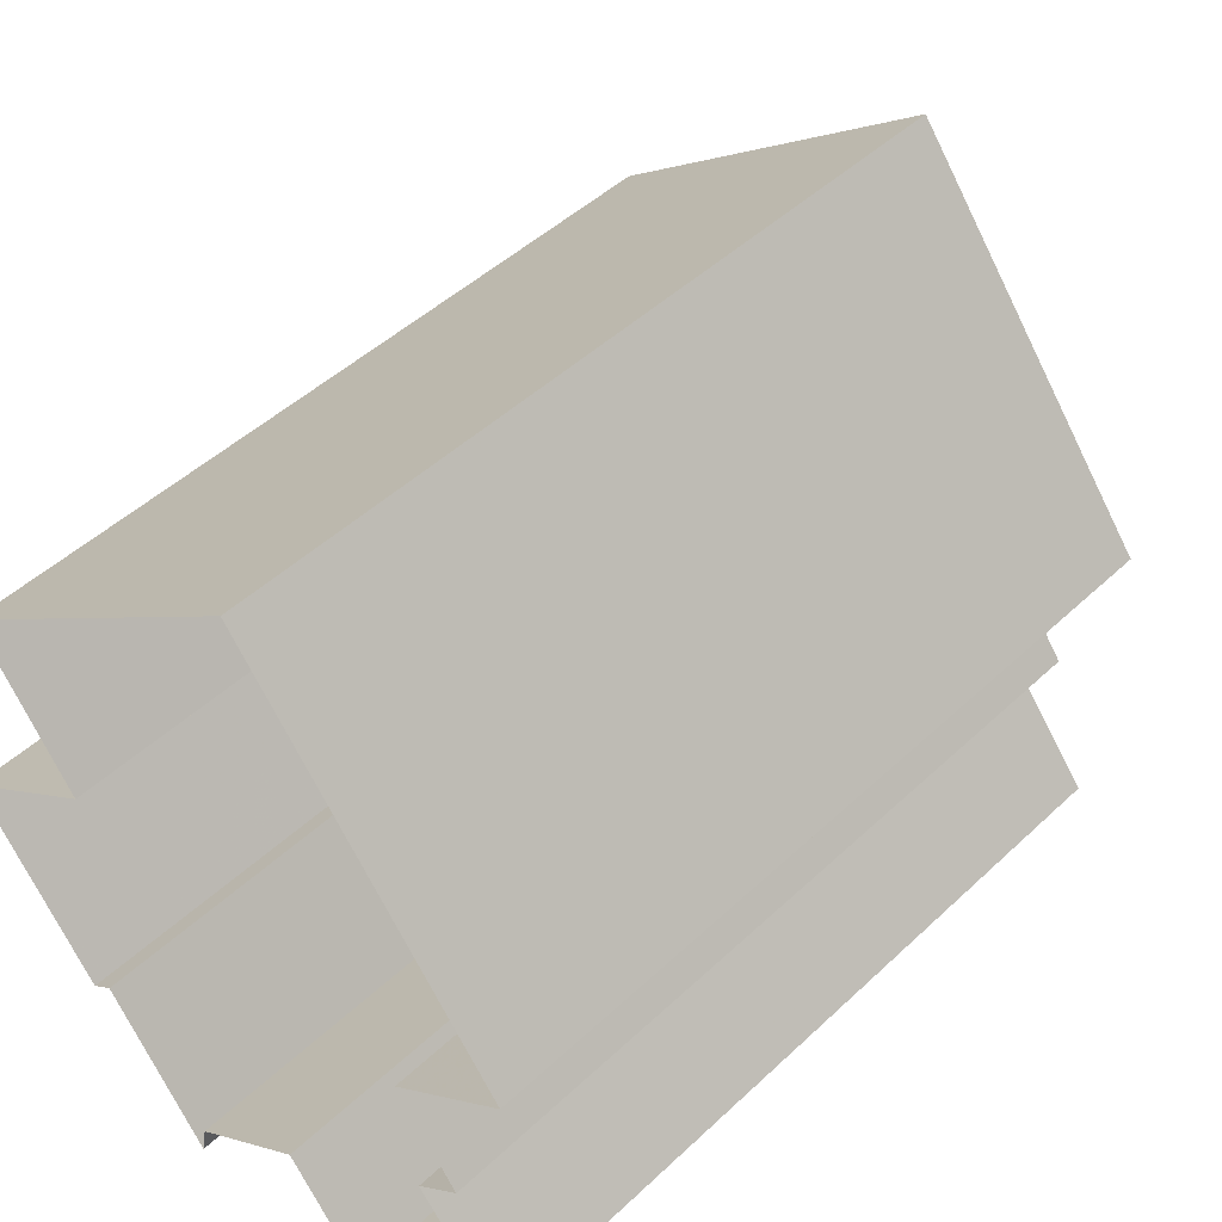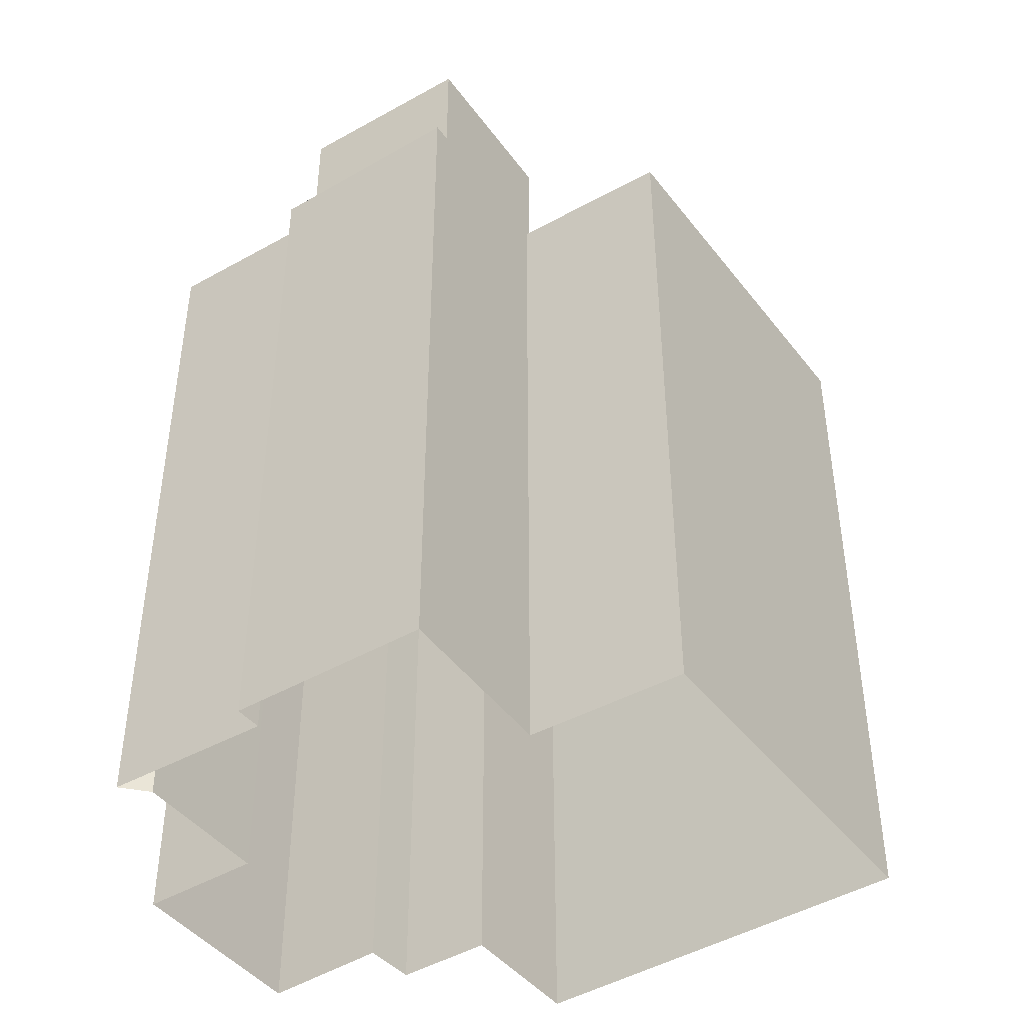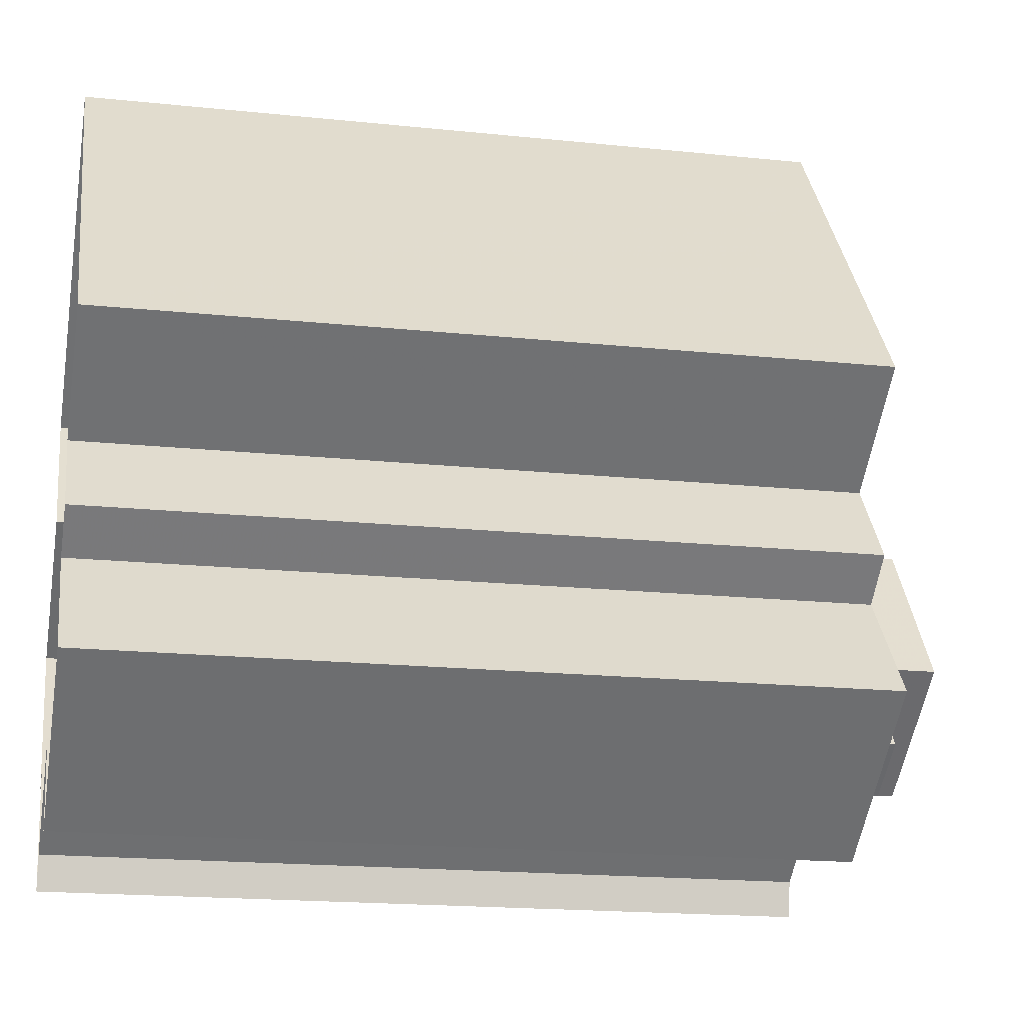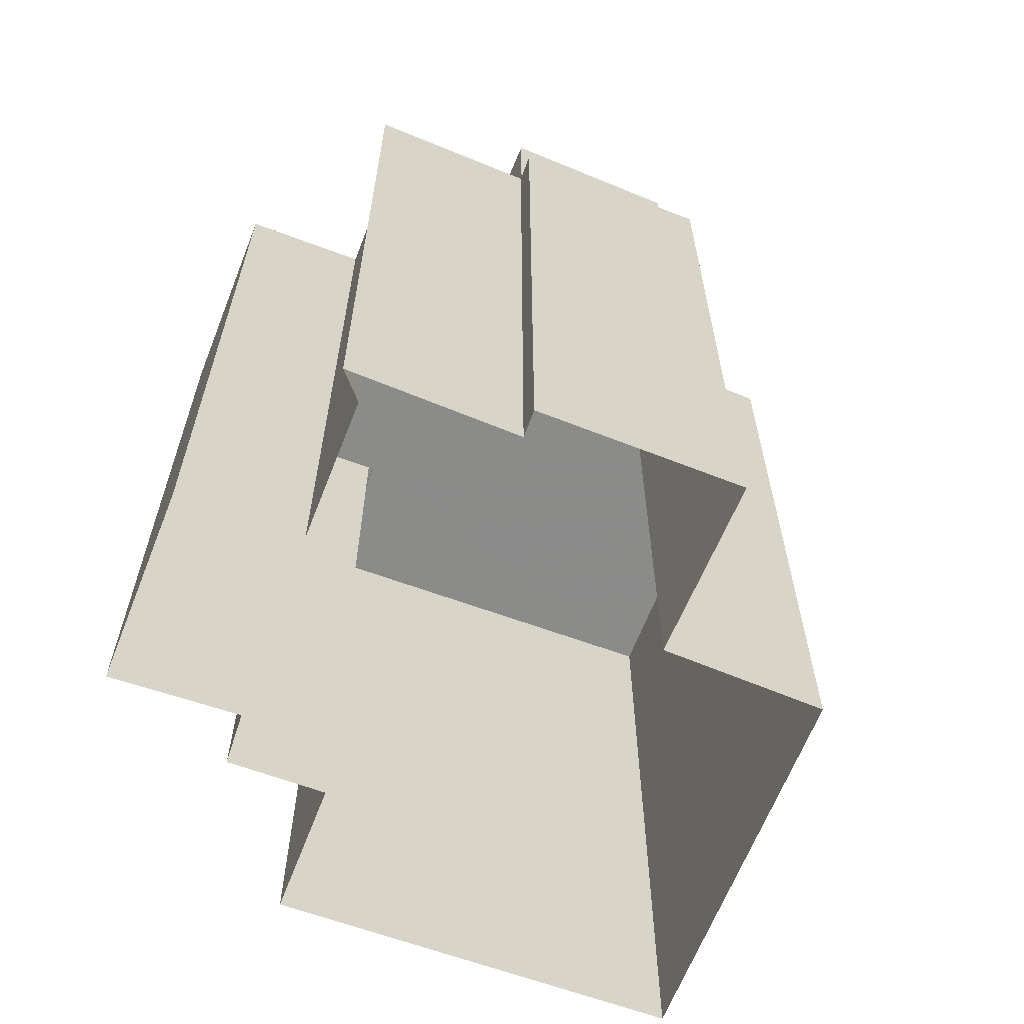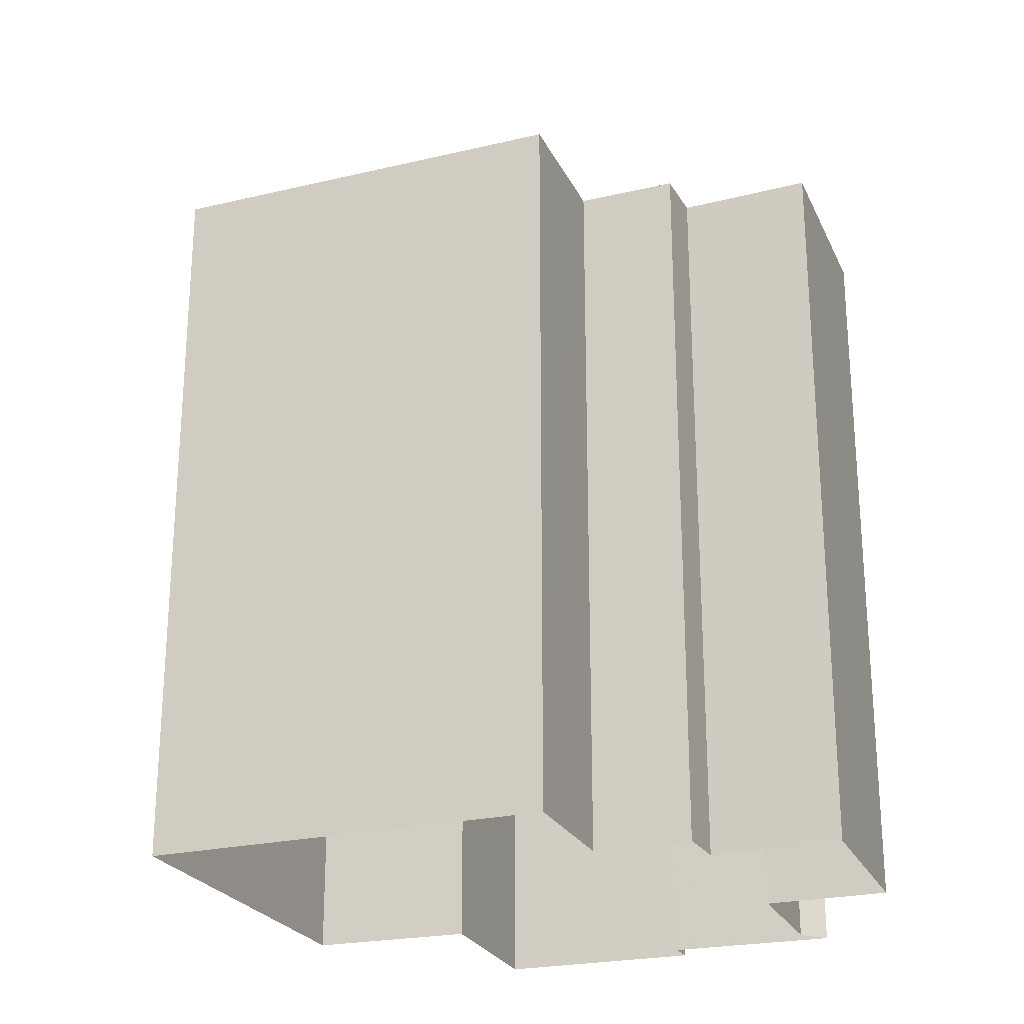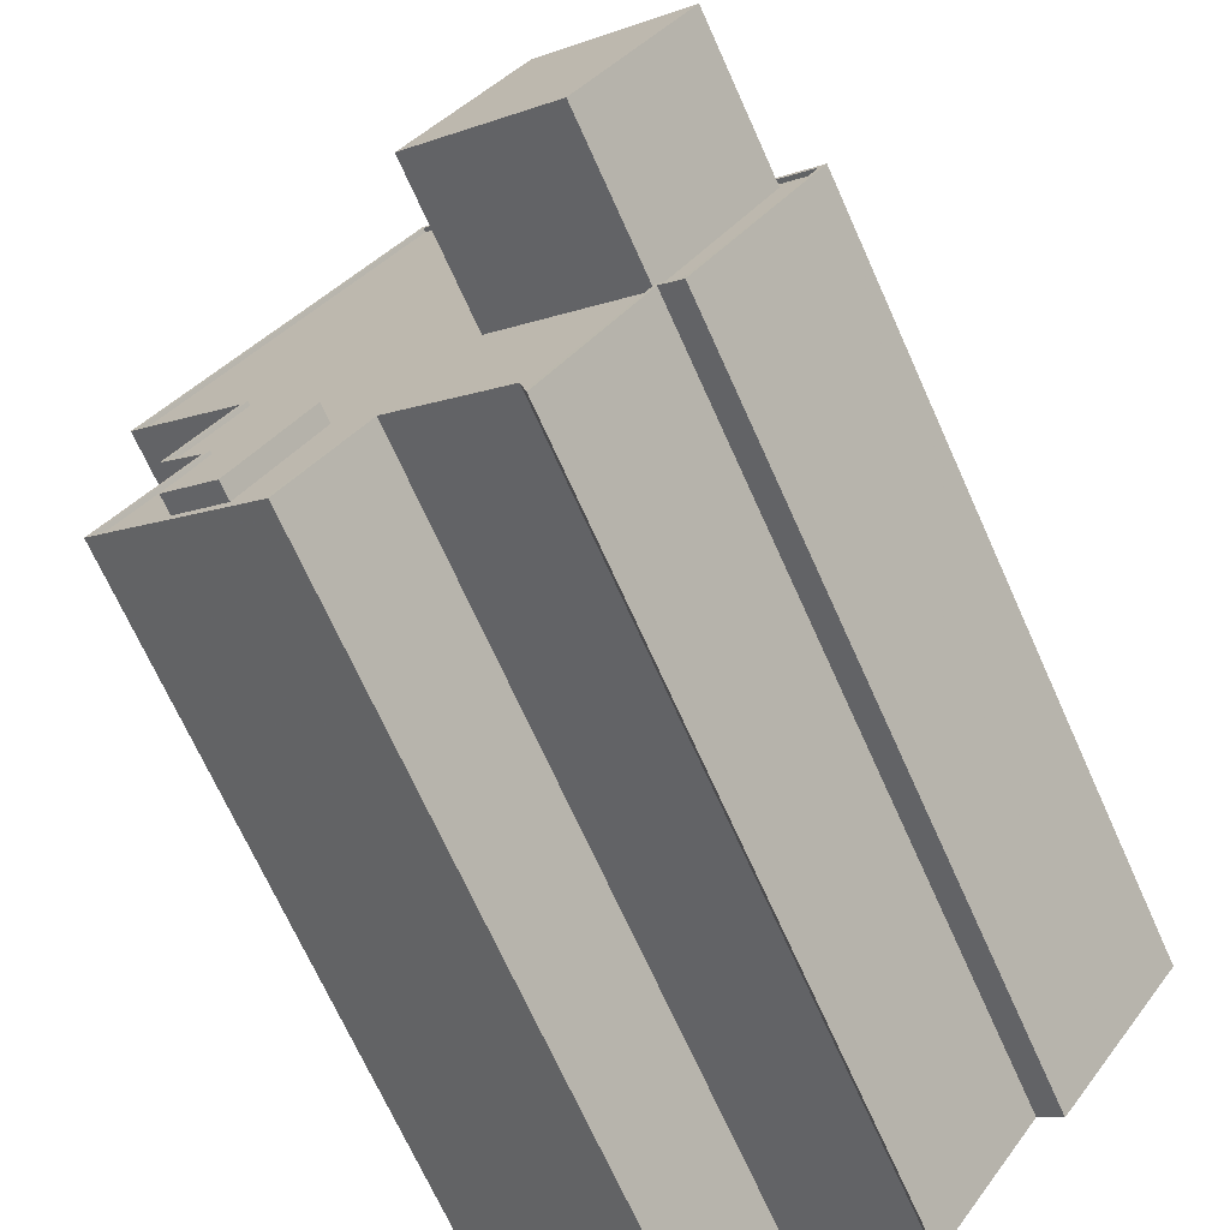
<metadata>
{"format":"obj","ext":"obj","renderer":"f3d","projection":"perspective","resolution":1024,"background":"white","views":[{"elev":46.8,"azim":-136.8,"up":"+Y"},{"elev":-43.8,"azim":88.2,"up":"+Z"},{"elev":-18.3,"azim":-101.4,"up":"+Y"},{"elev":-63.7,"azim":32.3,"up":"+Z"},{"elev":-24.2,"azim":-106.0,"up":"+Z"},{"elev":-70.6,"azim":24.3,"up":"+Y"}]}
</metadata>
<code>
v -8055 -3.72e+04 57
v -8058 -3.72e+04 57
v -8058 -3.72e+04 55.9
v -8055 -3.72e+04 55.9
v -8054 -3.719e+04 57
v -8054 -3.719e+04 55.9
v -8050 -3.72e+04 57
v -8050 -3.72e+04 55.9
v -8030 -3.717e+04 56.14
v -8030 -3.717e+04 55.89
v -8035 -3.718e+04 55.9
v -8035 -3.718e+04 56.15
v -8026 -3.719e+04 56.14
v -8026 -3.719e+04 55.89
v -8027 -3.719e+04 55.89
v -8033 -3.72e+04 55.89
v -8033 -3.72e+04 56.14
v -8035 -3.72e+04 55.89
v -8035 -3.72e+04 56.14
v -8035 -3.72e+04 55.89
v -8040 -3.721e+04 55.89
v -8040 -3.721e+04 56.14
v -8041 -3.72e+04 55.89
v -8041 -3.72e+04 56.14
v -8048 -3.72e+04 55.9
v -8048 -3.72e+04 56.15
v -8052 -3.72e+04 55.9
v -8052 -3.72e+04 56.15
v -8055 -3.72e+04 55.9
v -8062 -3.72e+04 55.91
v -8062 -3.72e+04 56.16
v -8057 -3.719e+04 56.15
v -8057 -3.719e+04 55.9
v -8059 -3.719e+04 55.91
v -8059 -3.719e+04 56.16
v -8056 -3.718e+04 56.16
v -8056 -3.718e+04 55.91
v -8062 -3.718e+04 55.91
v -8062 -3.718e+04 56.16
v -8048 -3.716e+04 56.16
v -8048 -3.716e+04 55.91
v -8034 -3.717e+04 55.9
v -8026 -3.719e+04 56.14
v -8026 -3.719e+04 12.06
v -8035 -3.718e+04 12.07
v -8035 -3.718e+04 56.15
v -8033 -3.72e+04 56.14
v -8033 -3.72e+04 12.06
v -8035 -3.72e+04 12.06
v -8034 -3.72e+04 56.14
v -8040 -3.721e+04 12.07
v -8040 -3.721e+04 56.14
v -8041 -3.72e+04 12.07
v -8041 -3.72e+04 56.14
v -8048 -3.72e+04 12.07
v -8048 -3.72e+04 56.15
v -8052 -3.72e+04 12.07
v -8052 -3.72e+04 56.15
v -8062 -3.72e+04 56.16
v -8062 -3.72e+04 12.08
v -8057 -3.719e+04 56.15
v -8057 -3.719e+04 12.08
v -8060 -3.719e+04 12.08
v -8060 -3.719e+04 56.16
v -8056 -3.718e+04 56.16
v -8056 -3.718e+04 12.08
v -8063 -3.718e+04 12.08
v -8063 -3.718e+04 56.16
v -8048 -3.716e+04 56.16
v -8048 -3.716e+04 12.08
v -8029 -3.717e+04 56.14
v -8029 -3.717e+04 12.07
v -8035 -3.72e+04 55.89
v -8028 -3.719e+04 65.03
v -8035 -3.72e+04 65.03
v -8028 -3.719e+04 55.89
v -8043 -3.719e+04 55.9
v -8043 -3.719e+04 65.03
v -8037 -3.718e+04 65.03
v -8037 -3.718e+04 55.9
f 44 48 49
f 45 70 72
f 49 45 44
f 66 67 70
f 51 53 49
f 57 60 62
f 55 57 62
f 53 55 49
f 62 63 66
f 45 66 70
f 49 55 45
f 66 55 62
f 45 55 66
f 1 2 3
f 4 1 3
f 5 3 2
f 5 6 3
f 6 7 8
f 6 5 7
f 4 8 7
f 1 4 7
f 9 10 11
f 12 9 11
f 13 11 14
f 13 12 11
f 14 15 13
f 15 16 17
f 15 17 13
f 18 17 16
f 18 19 17
f 18 20 19
f 20 21 22
f 20 22 19
f 22 21 23
f 24 22 23
f 24 23 25
f 26 24 25
f 26 25 27
f 28 26 27
f 27 29 28
f 29 30 31
f 29 31 28
f 32 30 33
f 32 31 30
f 32 33 34
f 35 32 34
f 36 34 37
f 36 35 34
f 36 37 38
f 39 36 38
f 40 38 41
f 40 39 38
f 10 9 42
f 42 40 41
f 42 9 40
f 43 44 45
f 46 43 45
f 43 47 48
f 44 43 48
f 47 49 48
f 47 50 49
f 50 51 49
f 50 52 51
f 52 53 51
f 52 54 53
f 54 55 53
f 54 56 55
f 56 57 55
f 56 58 57
f 58 59 60
f 57 58 60
f 61 62 60
f 59 61 60
f 61 63 62
f 61 64 63
f 65 66 63
f 64 65 63
f 65 67 66
f 65 68 67
f 69 70 67
f 68 69 67
f 71 72 70
f 69 71 70
f 71 45 72
f 71 46 45
f 73 74 75
f 73 76 74
f 75 77 73
f 75 78 77
f 77 78 79
f 80 77 79
f 74 76 80
f 79 74 80
f 7 2 1
f 7 5 2
f 11 10 42
f 8 80 42
f 14 11 76
f 76 15 14
f 29 27 4
f 4 25 8
f 23 21 20
f 77 25 23
f 27 25 4
f 73 23 20
f 80 76 11
f 8 77 80
f 73 77 23
f 80 11 42
f 8 25 77
f 73 18 76
f 76 18 15
f 15 18 16
f 73 20 18
f 41 37 42
f 42 37 8
f 3 29 4
f 41 38 37
f 3 30 29
f 37 6 8
f 33 3 6
f 30 3 33
f 37 34 33
f 37 33 6
f 9 46 71
f 9 12 46
f 13 43 46
f 12 13 46
f 43 17 47
f 47 17 50
f 43 13 17
f 50 17 19
f 22 50 19
f 50 22 52
f 54 52 22
f 54 22 24
f 24 56 54
f 24 26 56
f 35 64 61
f 35 61 32
f 28 56 26
f 28 58 56
f 61 59 31
f 58 31 59
f 61 31 32
f 58 28 31
f 39 65 36
f 36 65 35
f 39 68 65
f 35 65 64
f 39 69 68
f 39 40 69
f 40 71 69
f 40 9 71
f 79 75 74
f 79 78 75

</code>
